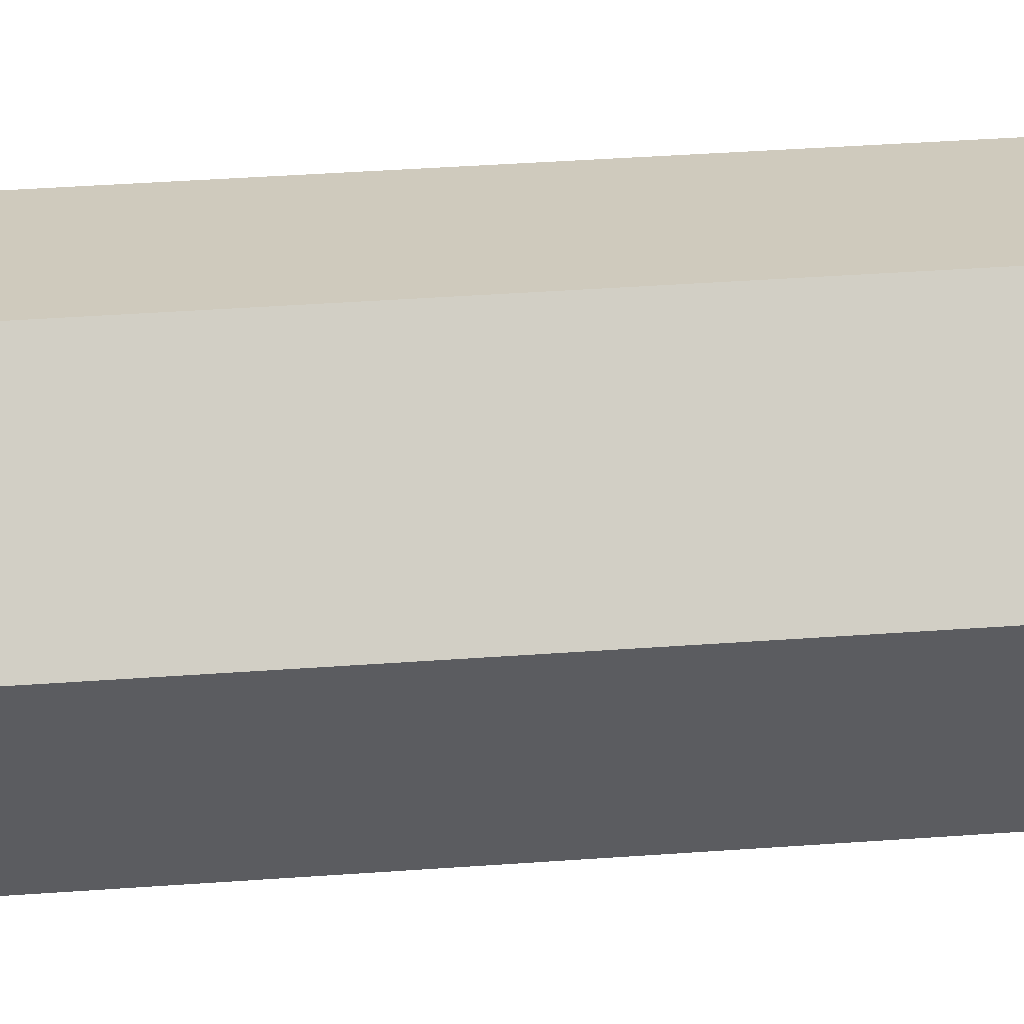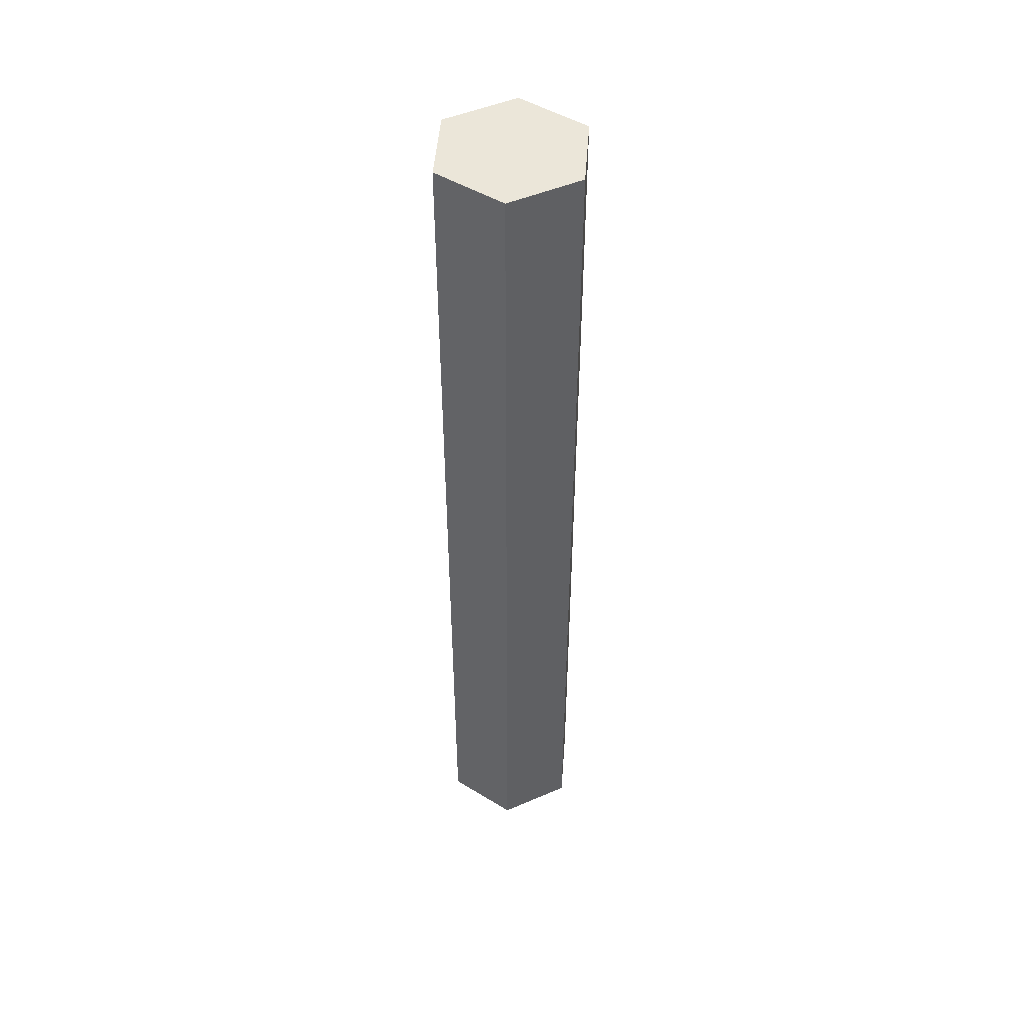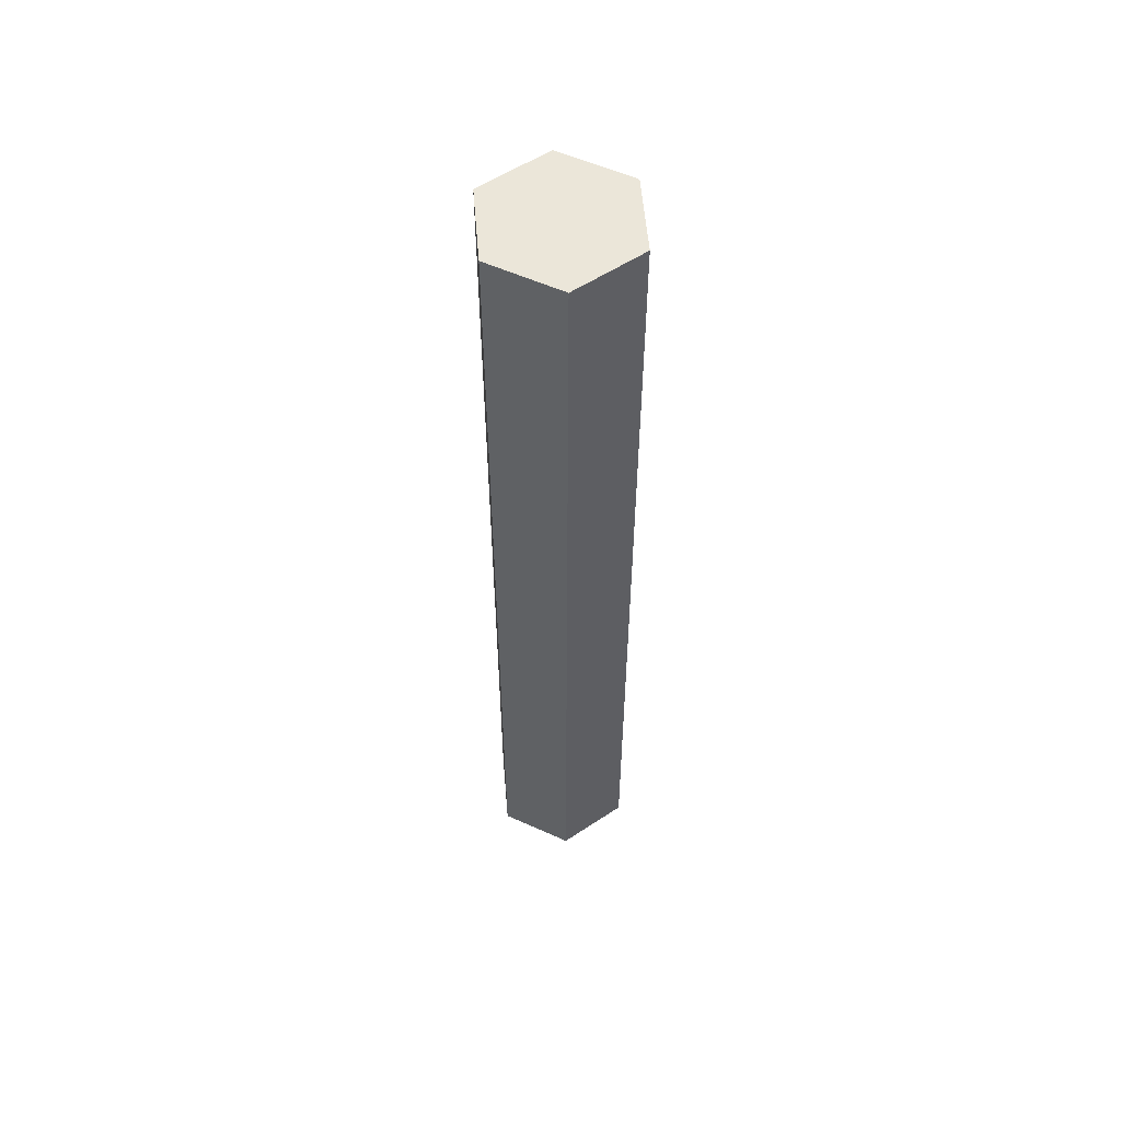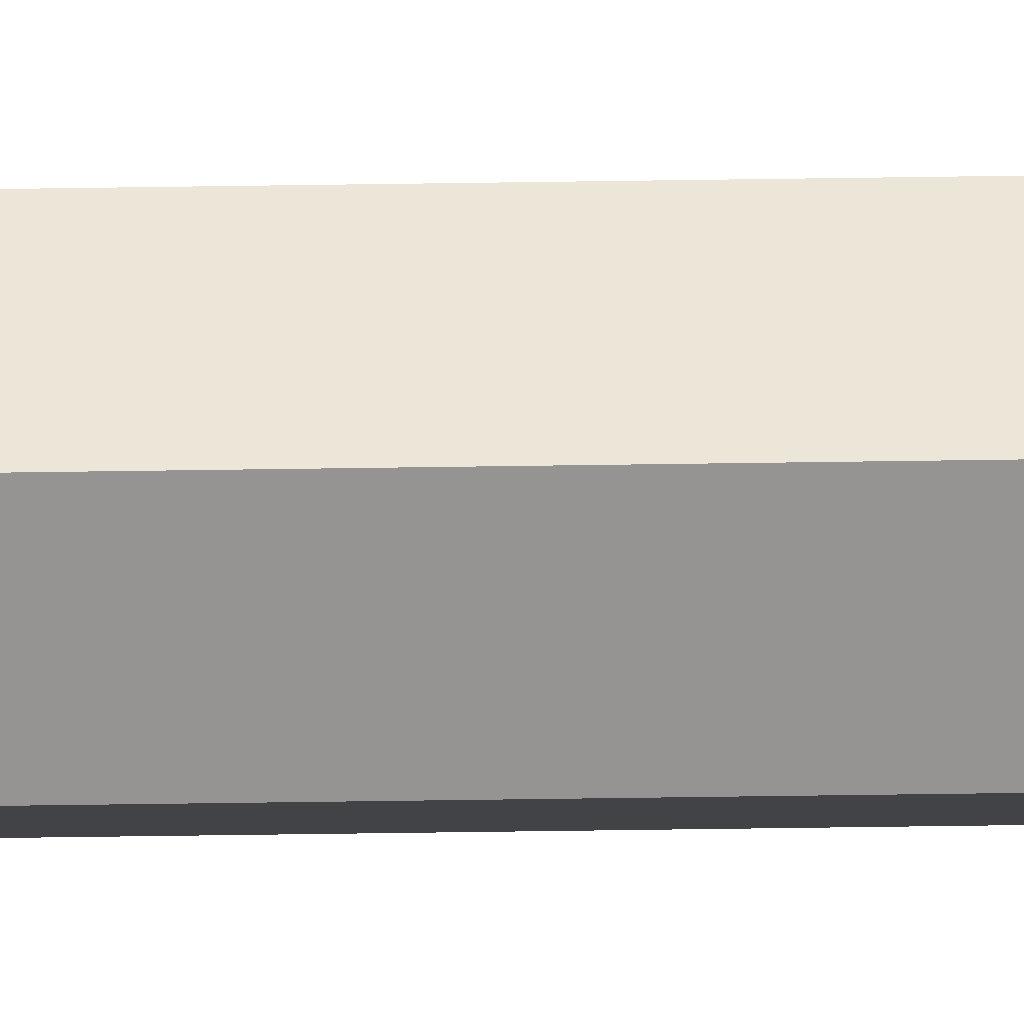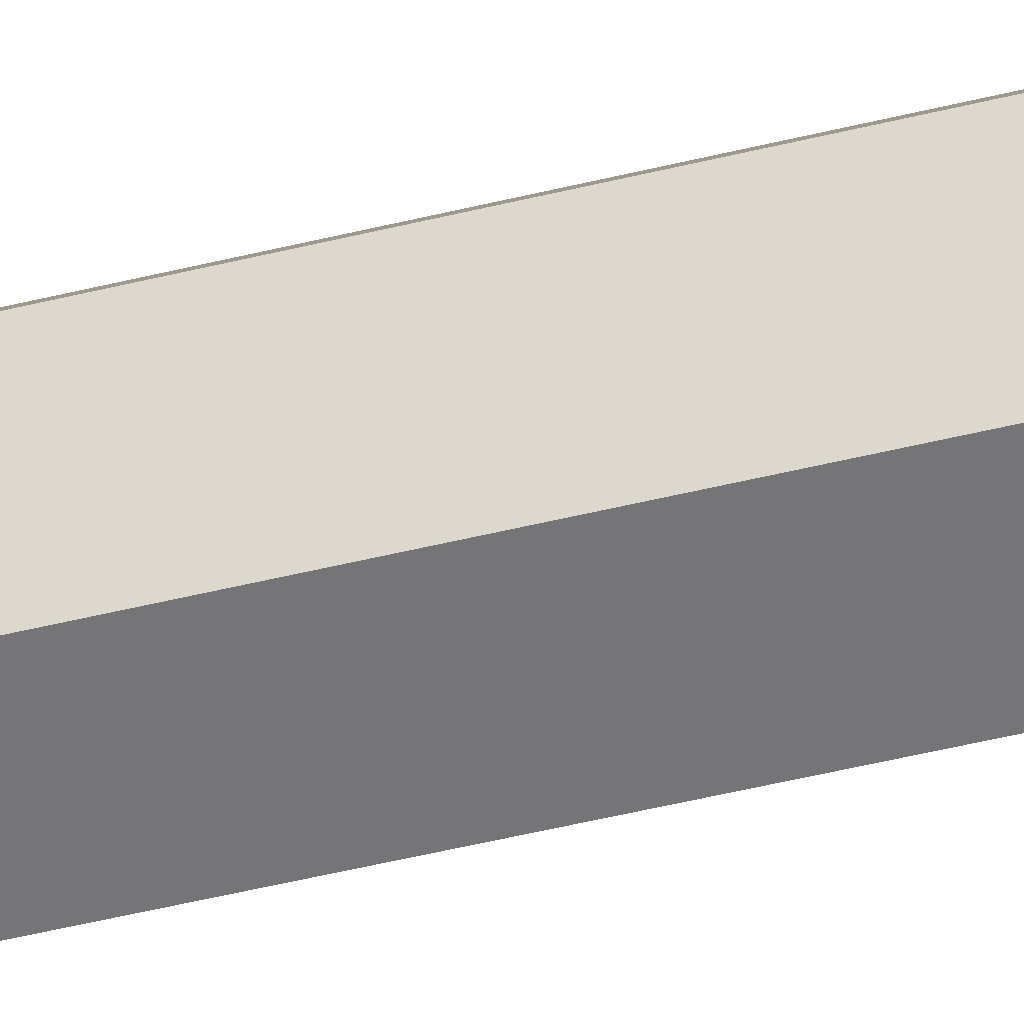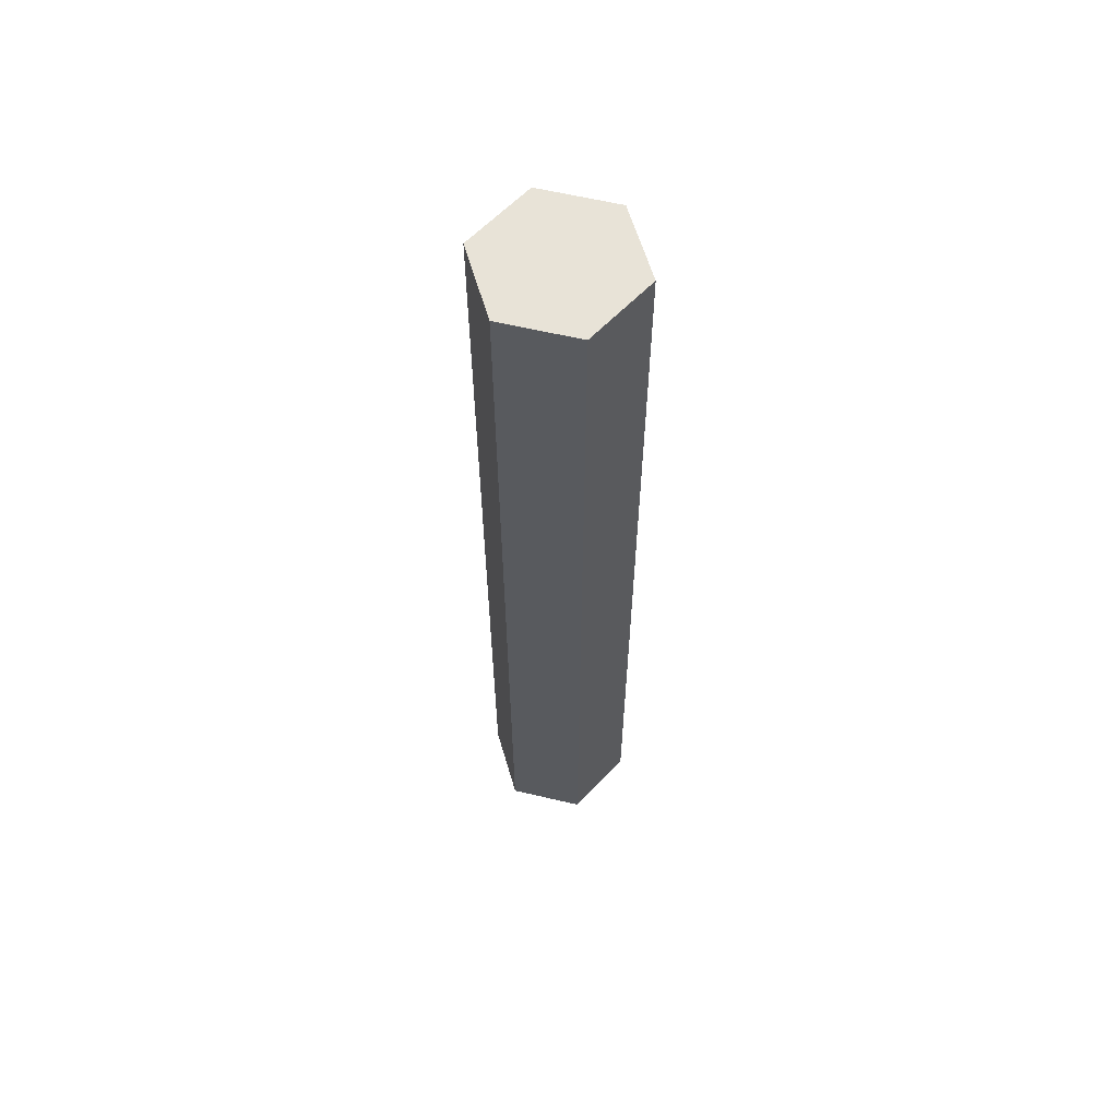
<metadata>
{"format":"obj","ext":"obj","renderer":"f3d","projection":"perspective","resolution":1024,"background":"white","views":[{"elev":22.9,"azim":-98.4,"up":"+Z"},{"elev":48.4,"azim":94.3,"up":"+Y"},{"elev":56.3,"azim":-154.7,"up":"+Y"},{"elev":-67.2,"azim":-89.2,"up":"+Z"},{"elev":-56.6,"azim":104.0,"up":"+Z"},{"elev":61.5,"azim":73.5,"up":"+Y"}]}
</metadata>
<code>
v 0.072 -0.01625 -0.1247
v -0.072 -0.01625 -0.1247
v -0.144 -0.01625 0
v -0.072 -0.01625 0.1247
v 0.072 -0.01625 0.1247
v 0.144 -0.01625 0
v 0.072 1.795 -0.1247
v -0.072 1.795 -0.1247
v -0.144 1.795 0
v -0.072 1.795 0.1247
v 0.072 1.795 0.1247
v 0.144 1.795 0
v 0.072 -0.01625 -0.1247
v 0.072 -0.01625 -0.1247
v 0.072 -0.01625 -0.1247
v -0.072 -0.01625 -0.1247
v -0.072 -0.01625 -0.1247
v -0.072 -0.01625 -0.1247
v -0.072 -0.01625 -0.1247
v -0.072 -0.01625 -0.1247
v -0.072 -0.01625 -0.1247
v -0.144 -0.01625 0
v -0.144 -0.01625 0
v -0.144 -0.01625 0
v -0.072 -0.01625 0.1247
v -0.072 -0.01625 0.1247
v -0.072 -0.01625 0.1247
v -0.072 -0.01625 0.1247
v 0.072 -0.01625 0.1247
v 0.072 -0.01625 0.1247
v 0.072 -0.01625 0.1247
v 0.072 -0.01625 0.1247
v 0.144 -0.01625 0
v 0.144 -0.01625 0
v 0.144 -0.01625 0
v 0.144 -0.01625 0
v 0.072 1.795 -0.1247
v 0.072 1.795 -0.1247
v 0.072 1.795 -0.1247
v -0.072 1.795 -0.1247
v -0.072 1.795 -0.1247
v -0.072 1.795 -0.1247
v -0.072 1.795 -0.1247
v -0.144 1.795 0
v -0.144 1.795 0
v -0.144 1.795 0
v -0.144 1.795 0
v -0.072 1.795 0.1247
v -0.072 1.795 0.1247
v -0.072 1.795 0.1247
v -0.072 1.795 0.1247
v 0.072 1.795 0.1247
v 0.072 1.795 0.1247
v 0.072 1.795 0.1247
v 0.144 1.795 0
v 0.144 1.795 0
v 0.144 1.795 0
v 0.144 1.795 0
v 0.144 1.795 0
v 0.144 1.795 0
f 15 19 7
f 37 18 41
f 17 3 42
f 43 22 45
f 24 28 46
f 47 27 49
f 26 32 50
f 51 31 54
f 30 36 11
f 52 35 56
f 34 1 57
f 58 13 39
f 14 6 20
f 33 5 21
f 29 4 2
f 25 23 16
f 38 8 59
f 40 9 60
f 44 10 12
f 48 53 55

</code>
